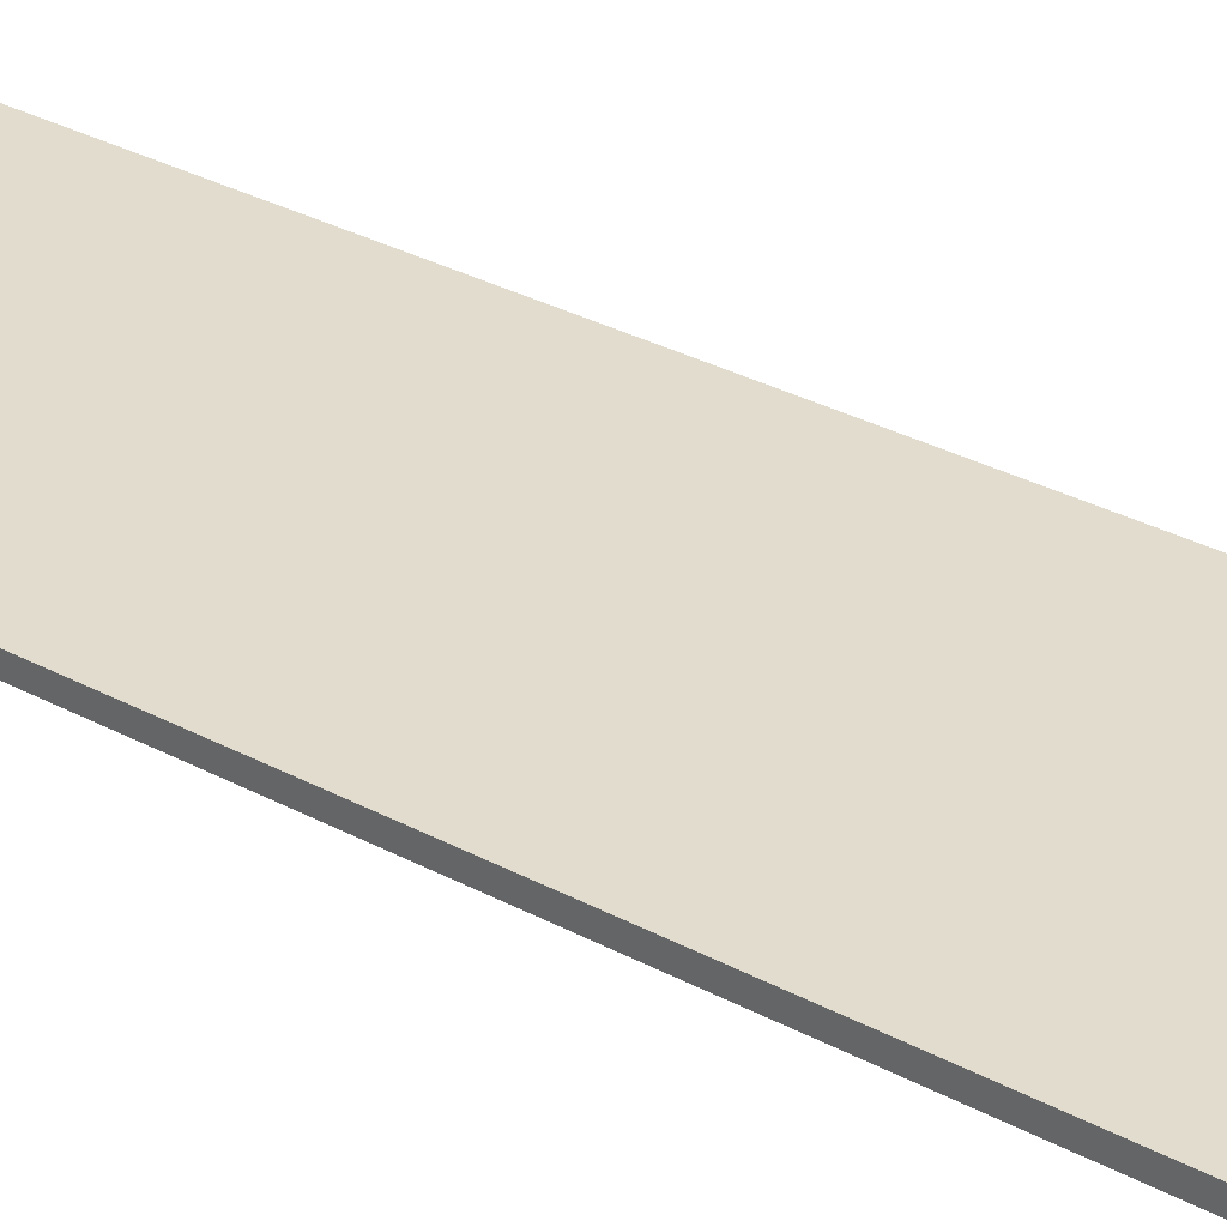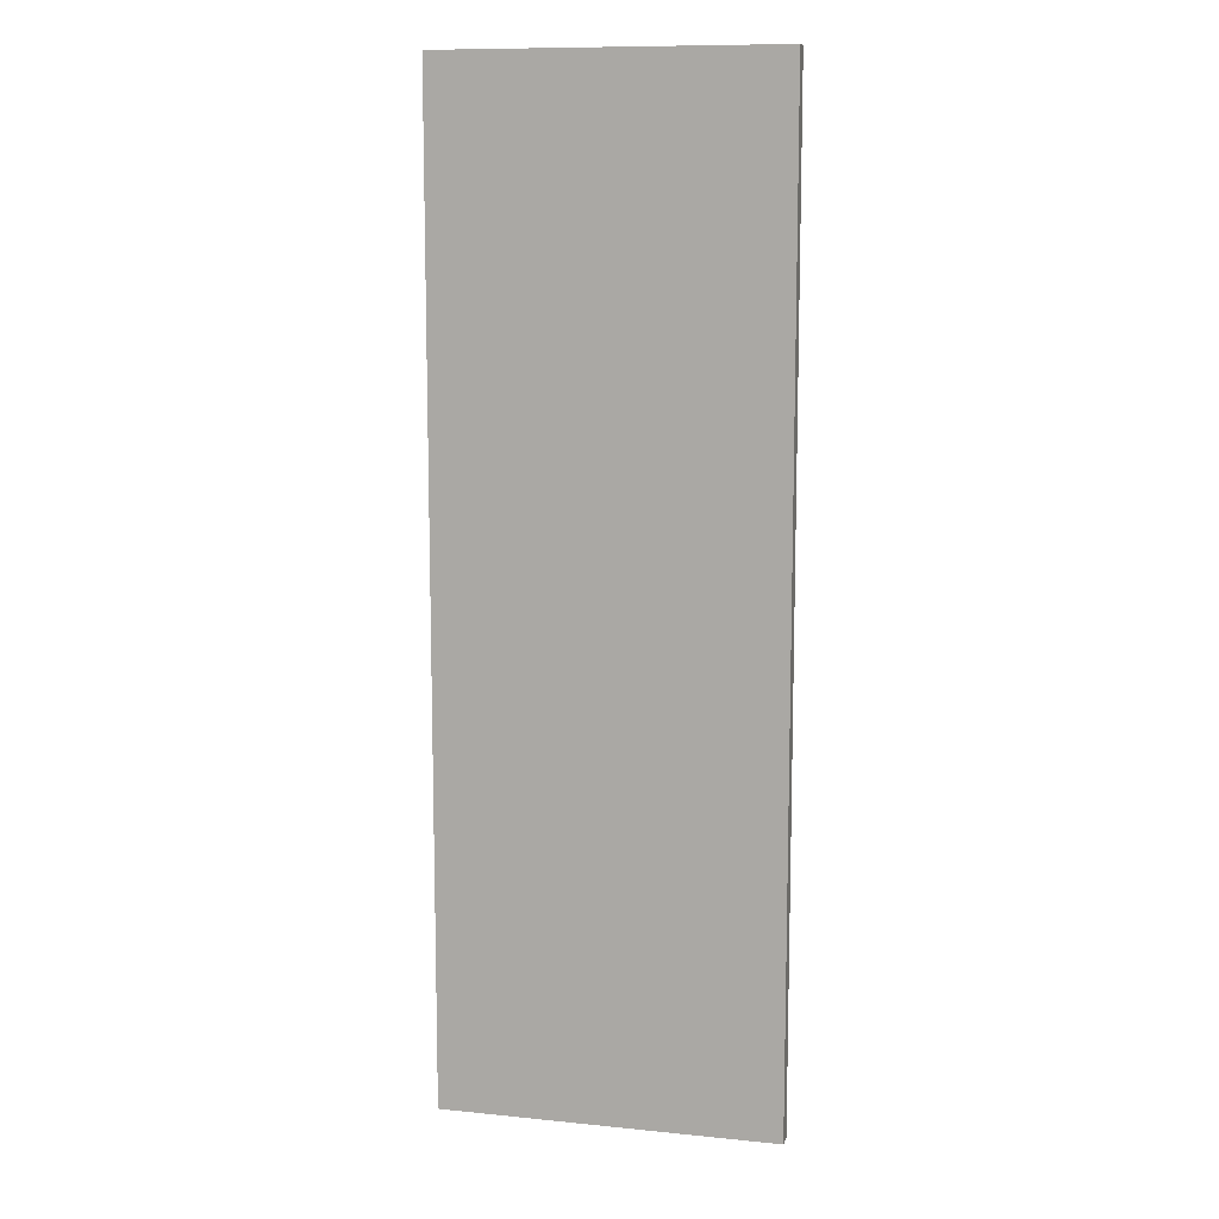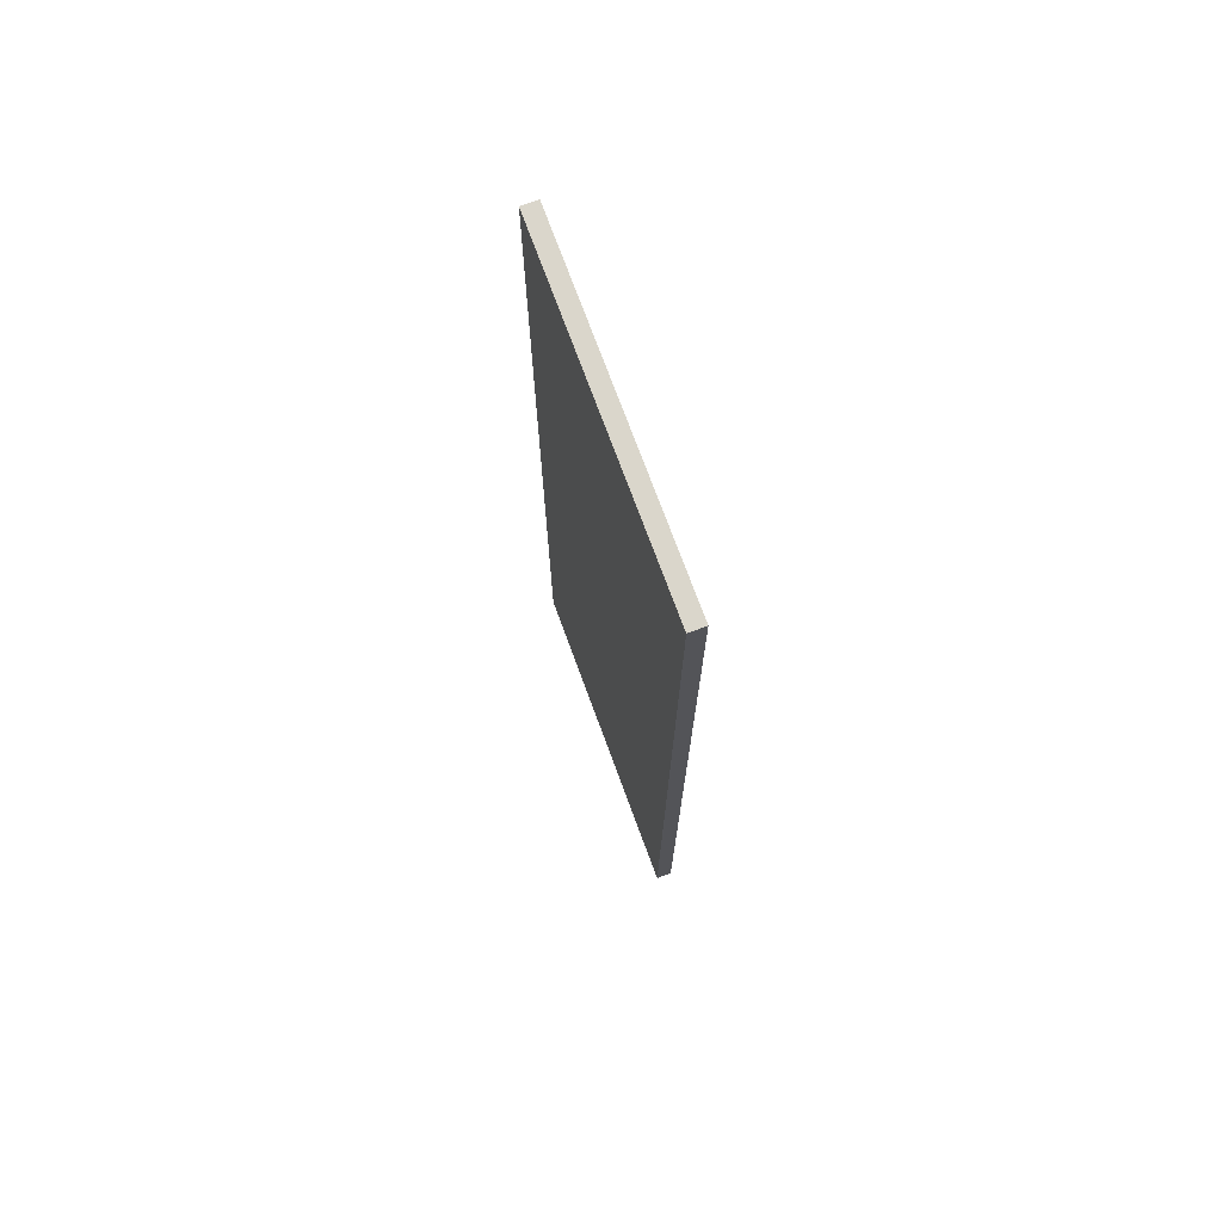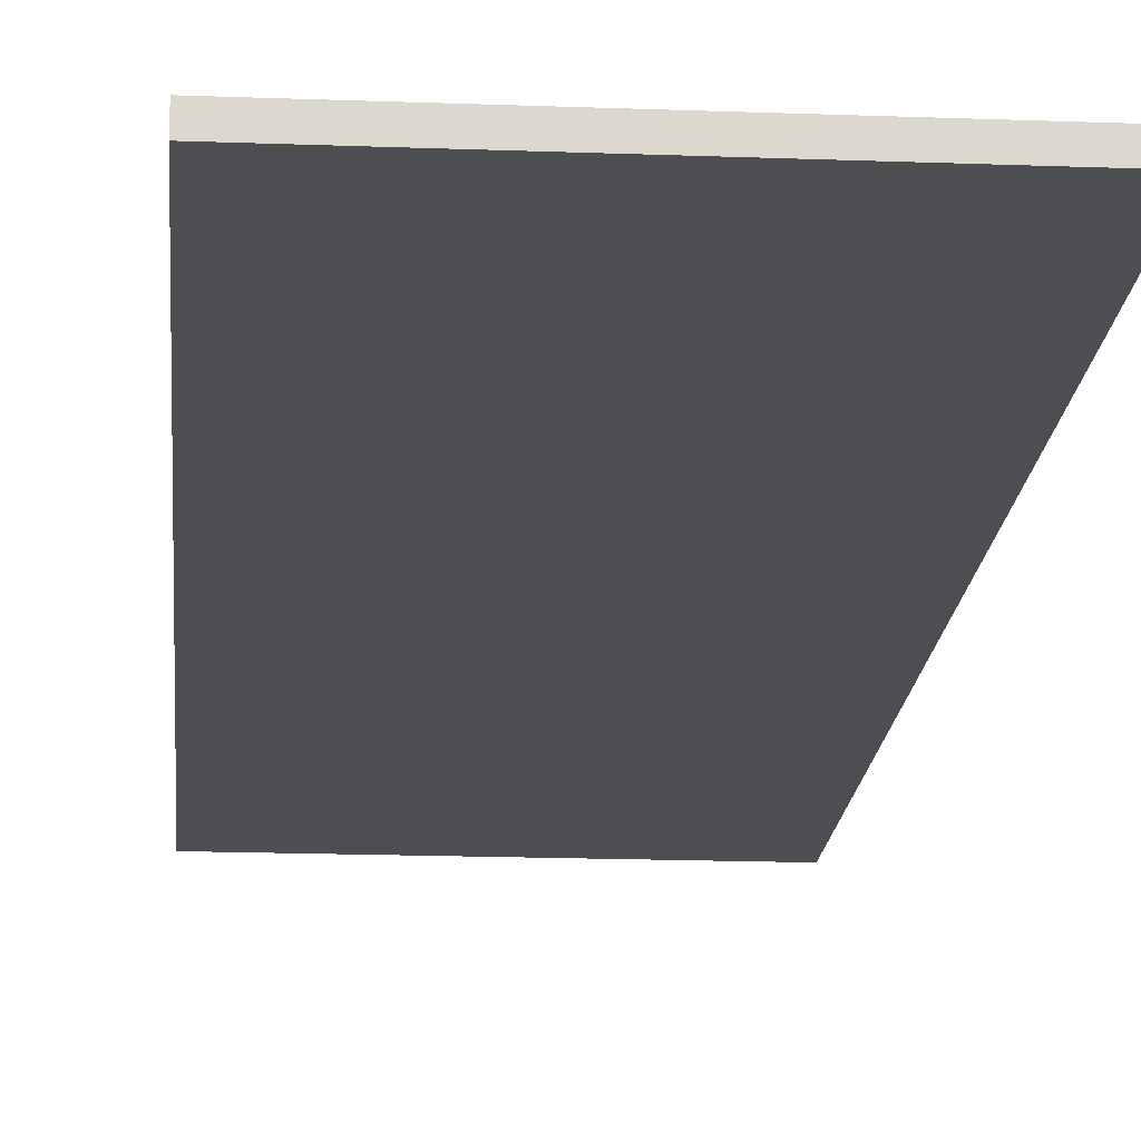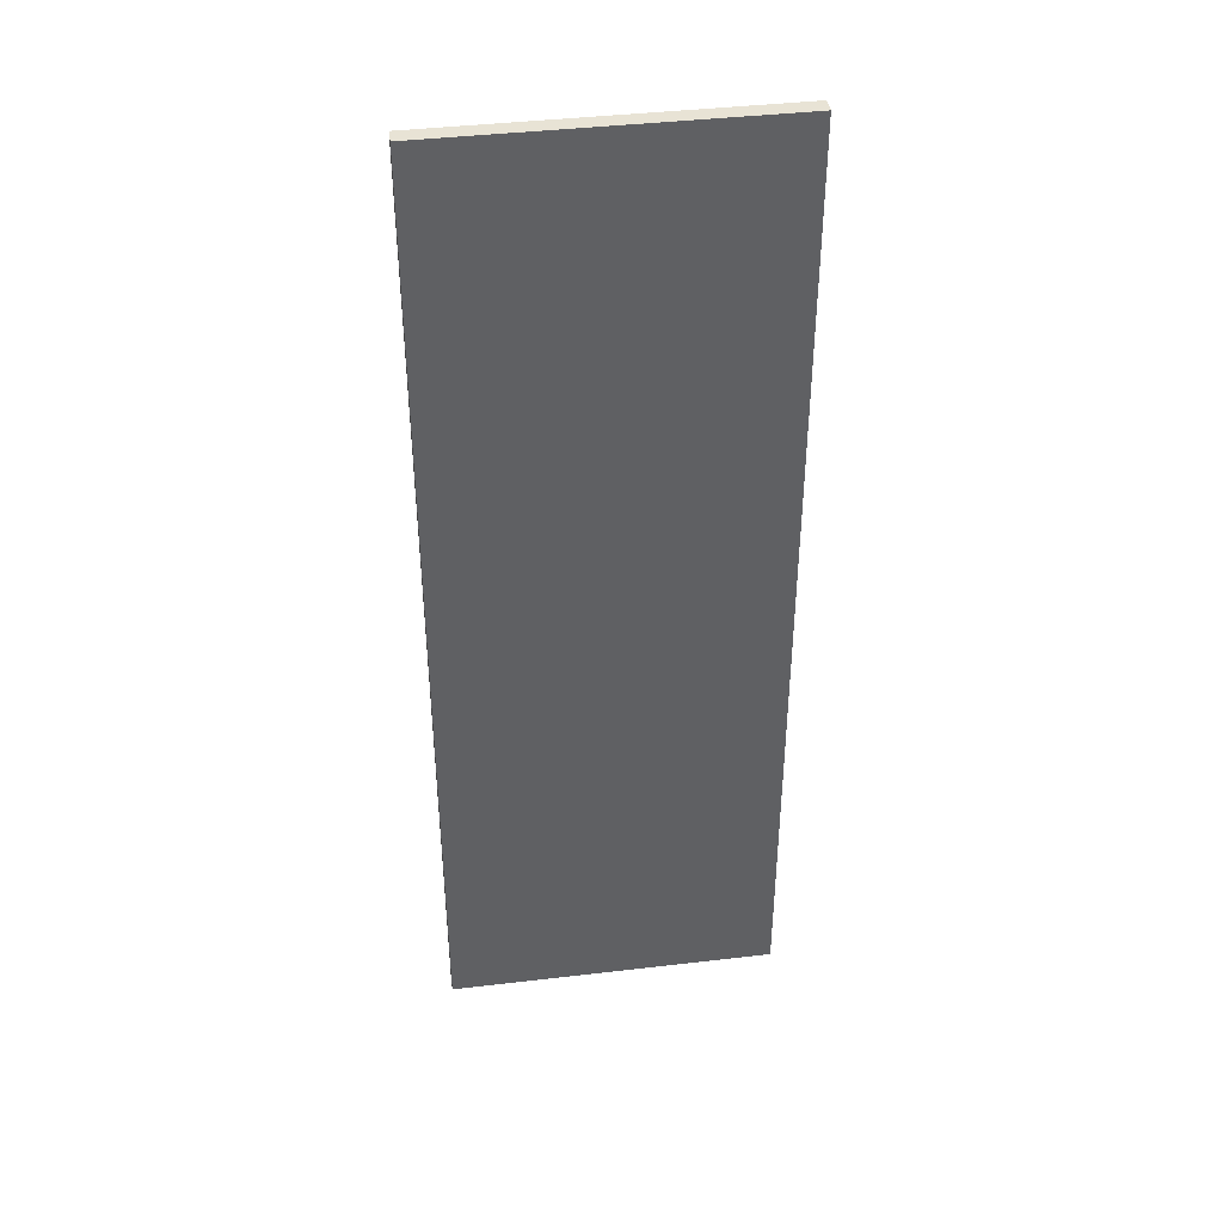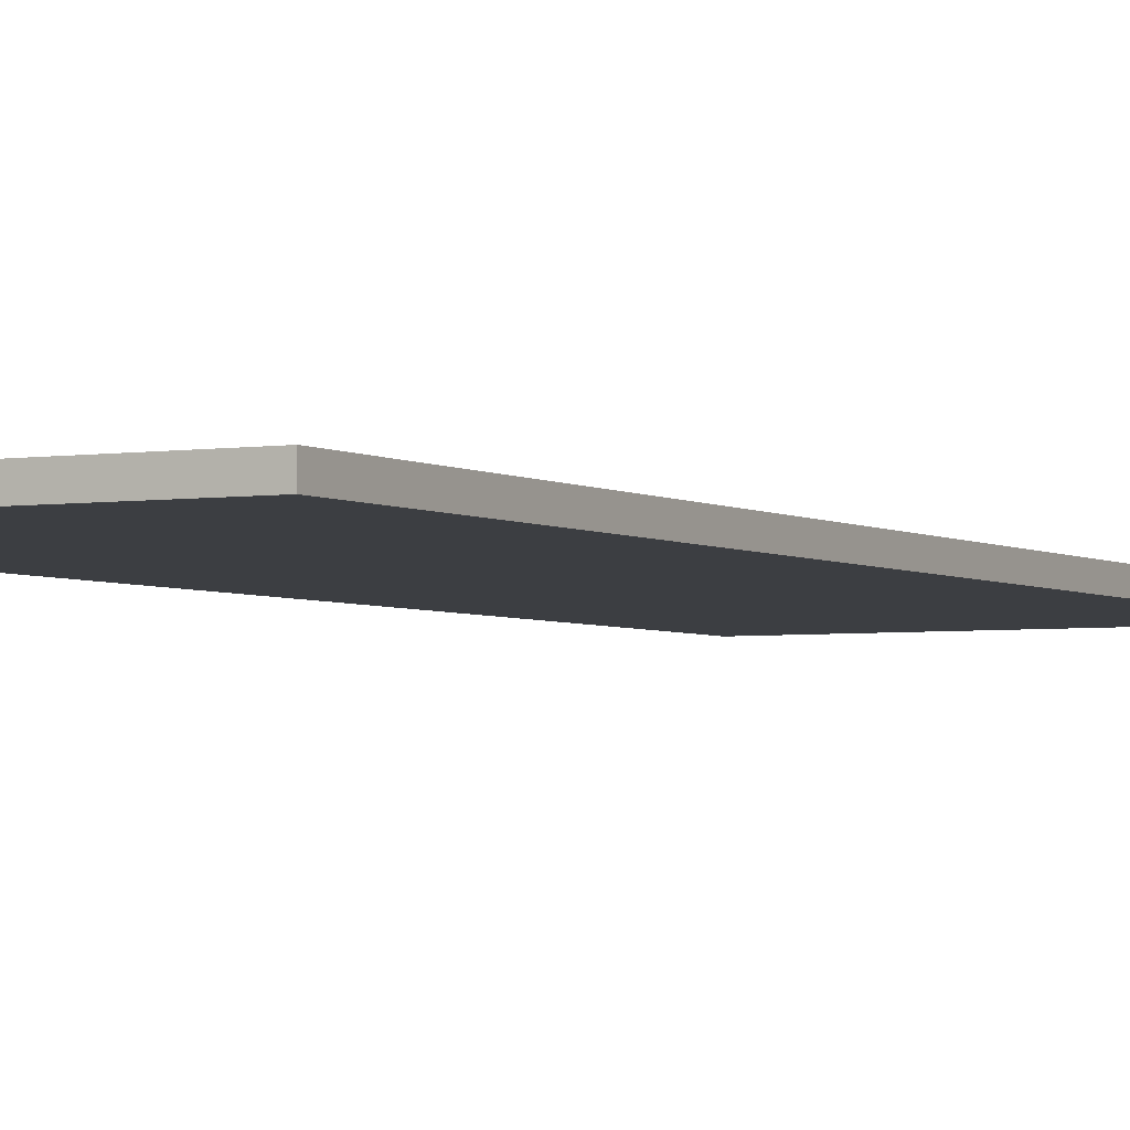
<metadata>
{"format":"obj","ext":"obj","renderer":"f3d","projection":"perspective","resolution":1024,"background":"white","views":[{"elev":34.0,"azim":-54.4,"up":"+Y"},{"elev":10.6,"azim":-165.9,"up":"+Z"},{"elev":73.7,"azim":69.8,"up":"+Z"},{"elev":-16.8,"azim":-4.4,"up":"+Y"},{"elev":41.3,"azim":-8.1,"up":"+Z"},{"elev":-3.4,"azim":28.2,"up":"+Y"}]}
</metadata>
<code>
o Cube.5688_0329
v -1.107 -0.06501 0.054
v -1.107 -0.06501 -0.105
v -1.053 -0.06501 0.054
v -1.053 -0.06501 -0.105
v -1.107 -0.06756 0.054
v -1.107 -0.06756 -0.105
v -1.053 -0.06756 0.054
v -1.053 -0.06756 -0.105
f 1 4 2
f 6 7 5
f 3 5 7
f 4 7 8
f 4 6 2
f 2 5 1
f 1 3 4
f 6 8 7
f 3 1 5
f 4 3 7
f 4 8 6
f 2 6 5

</code>
